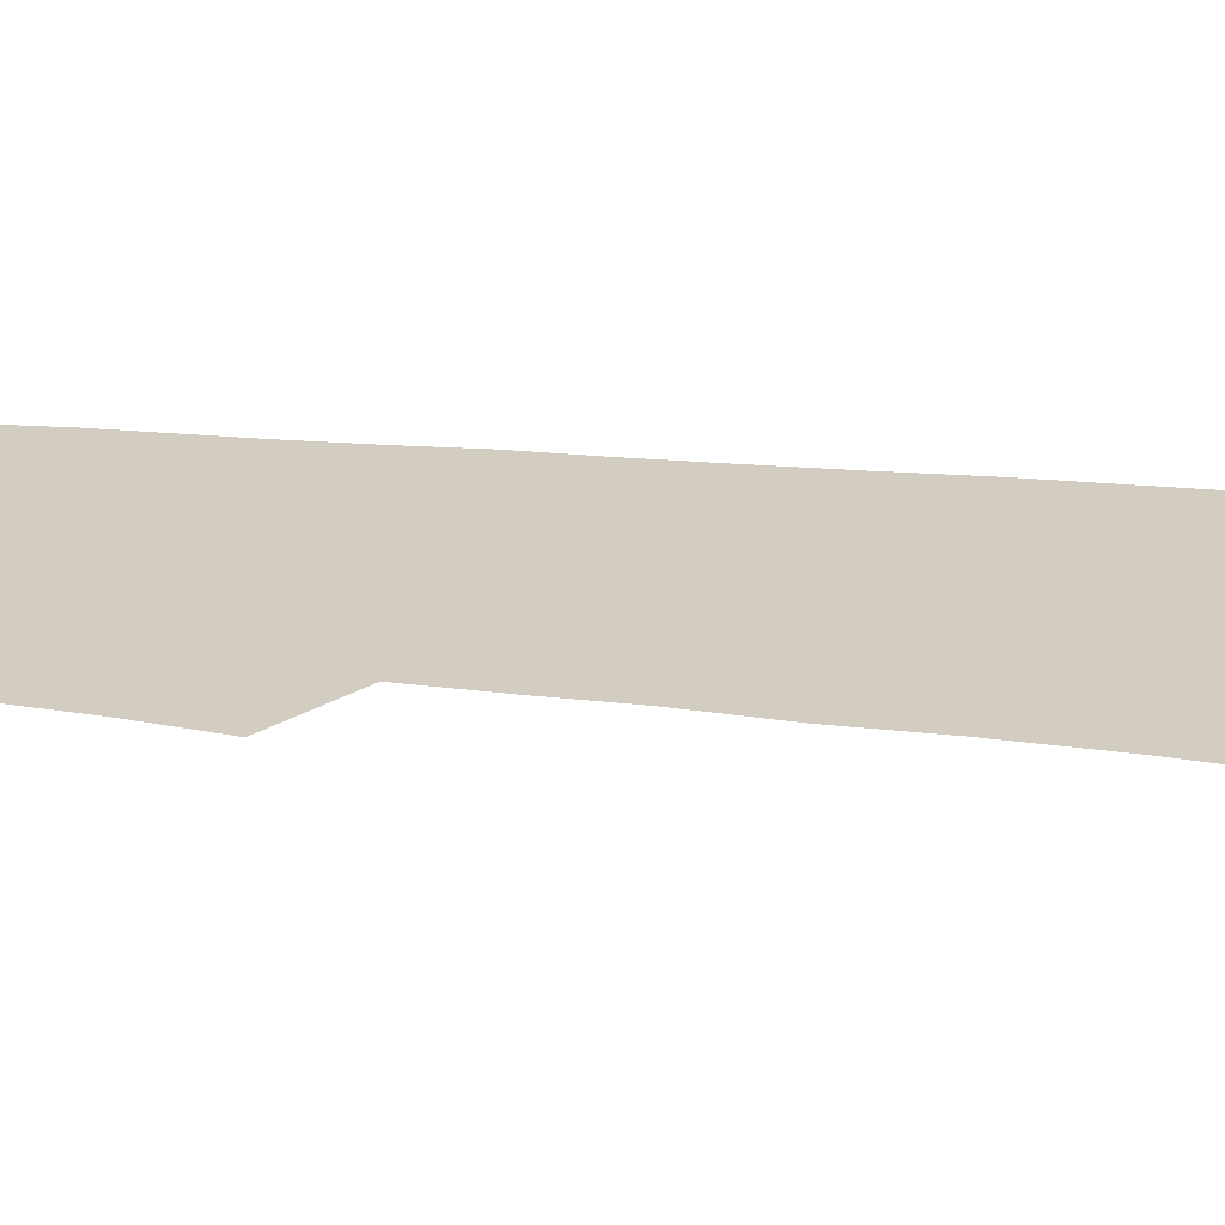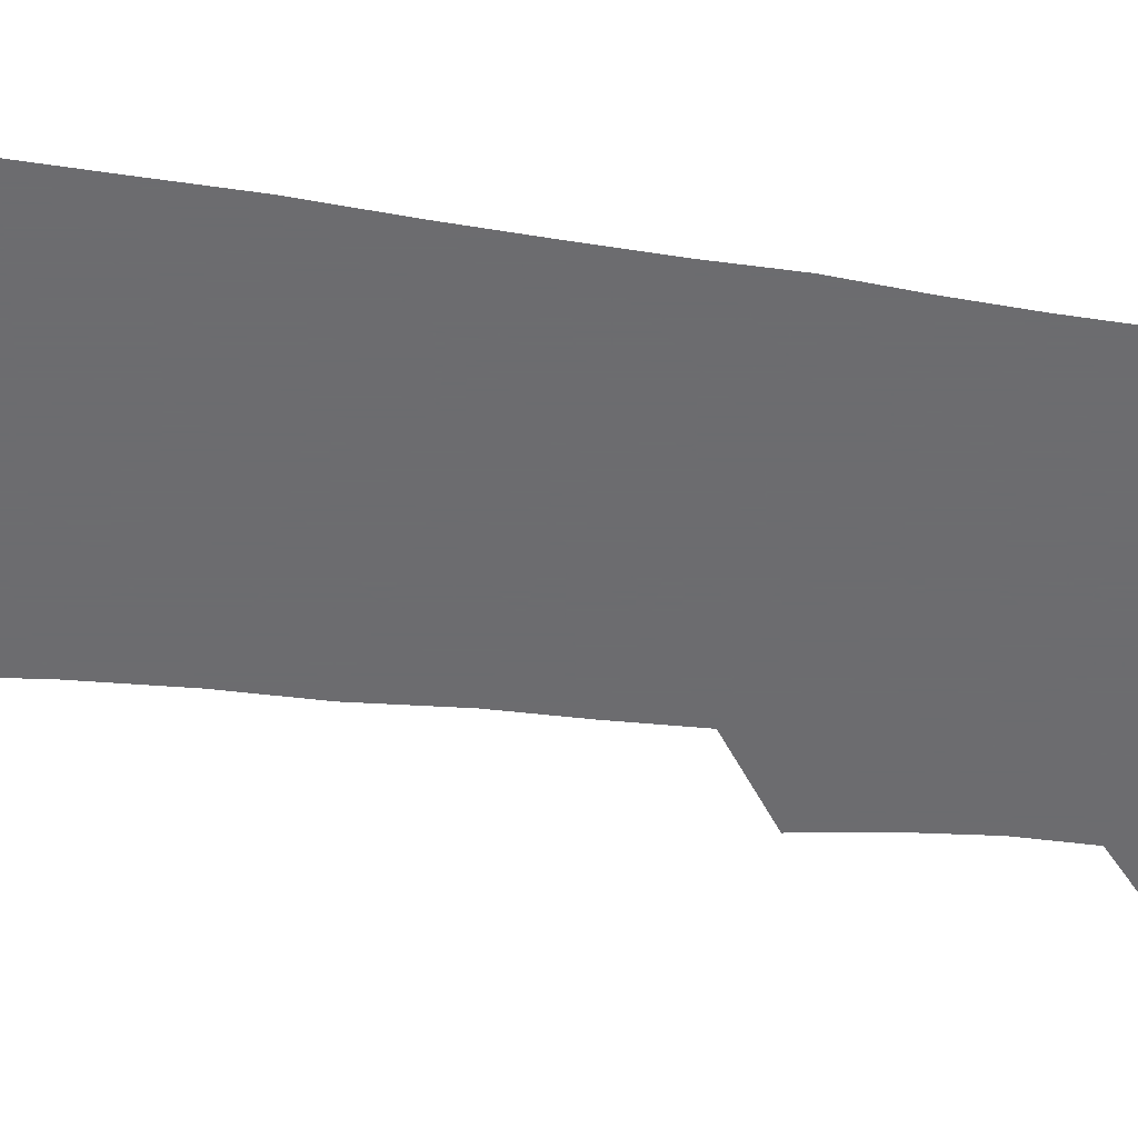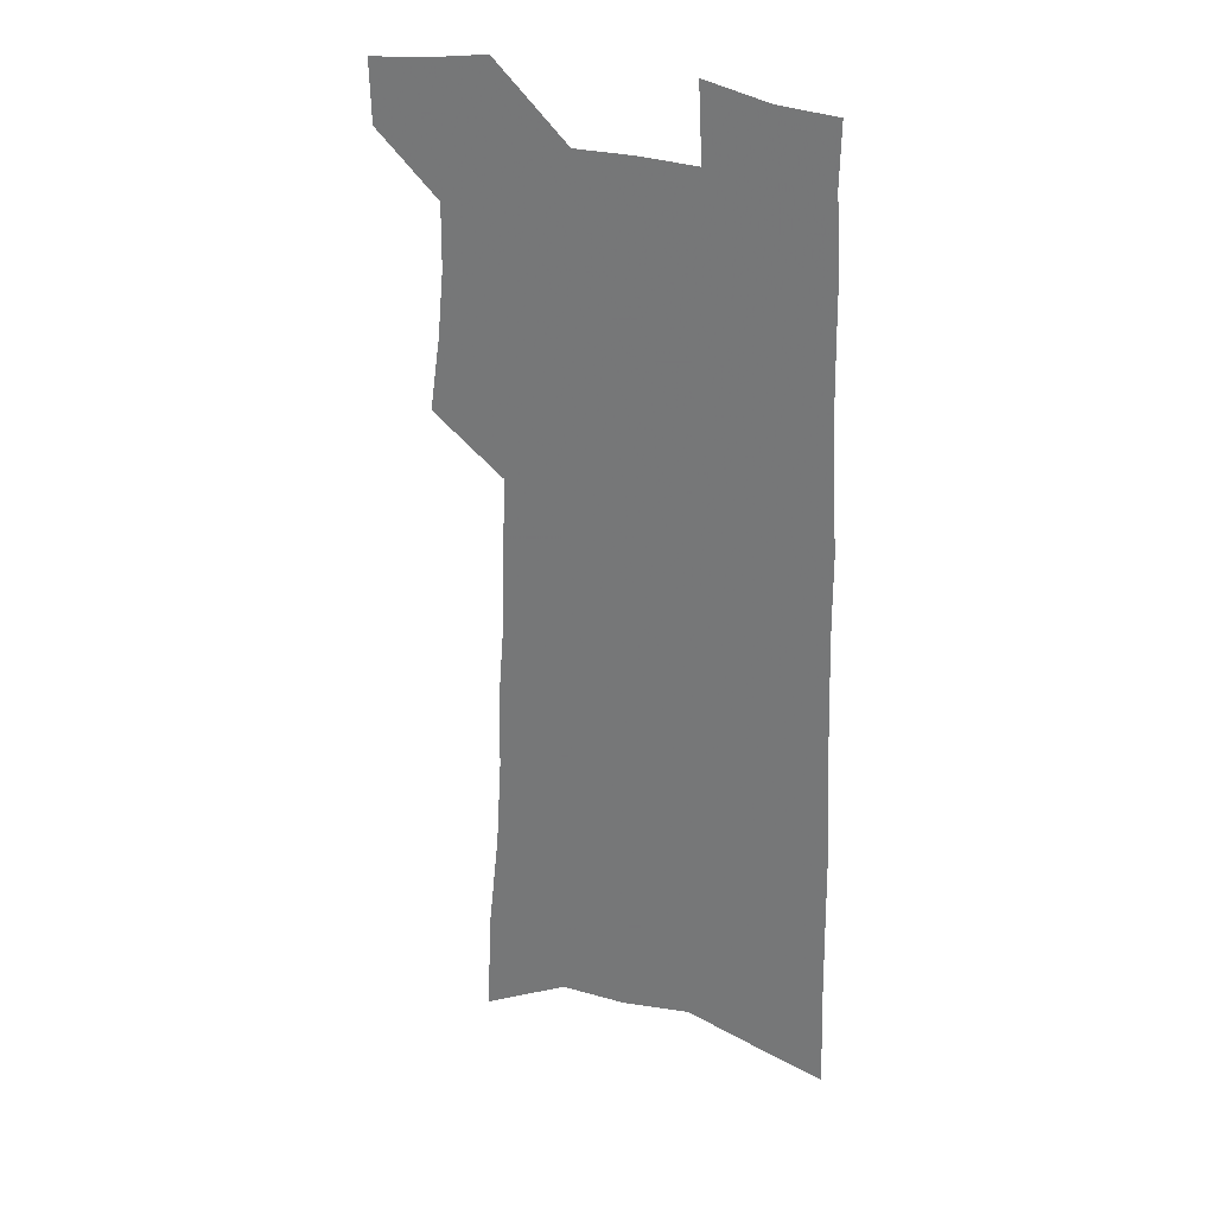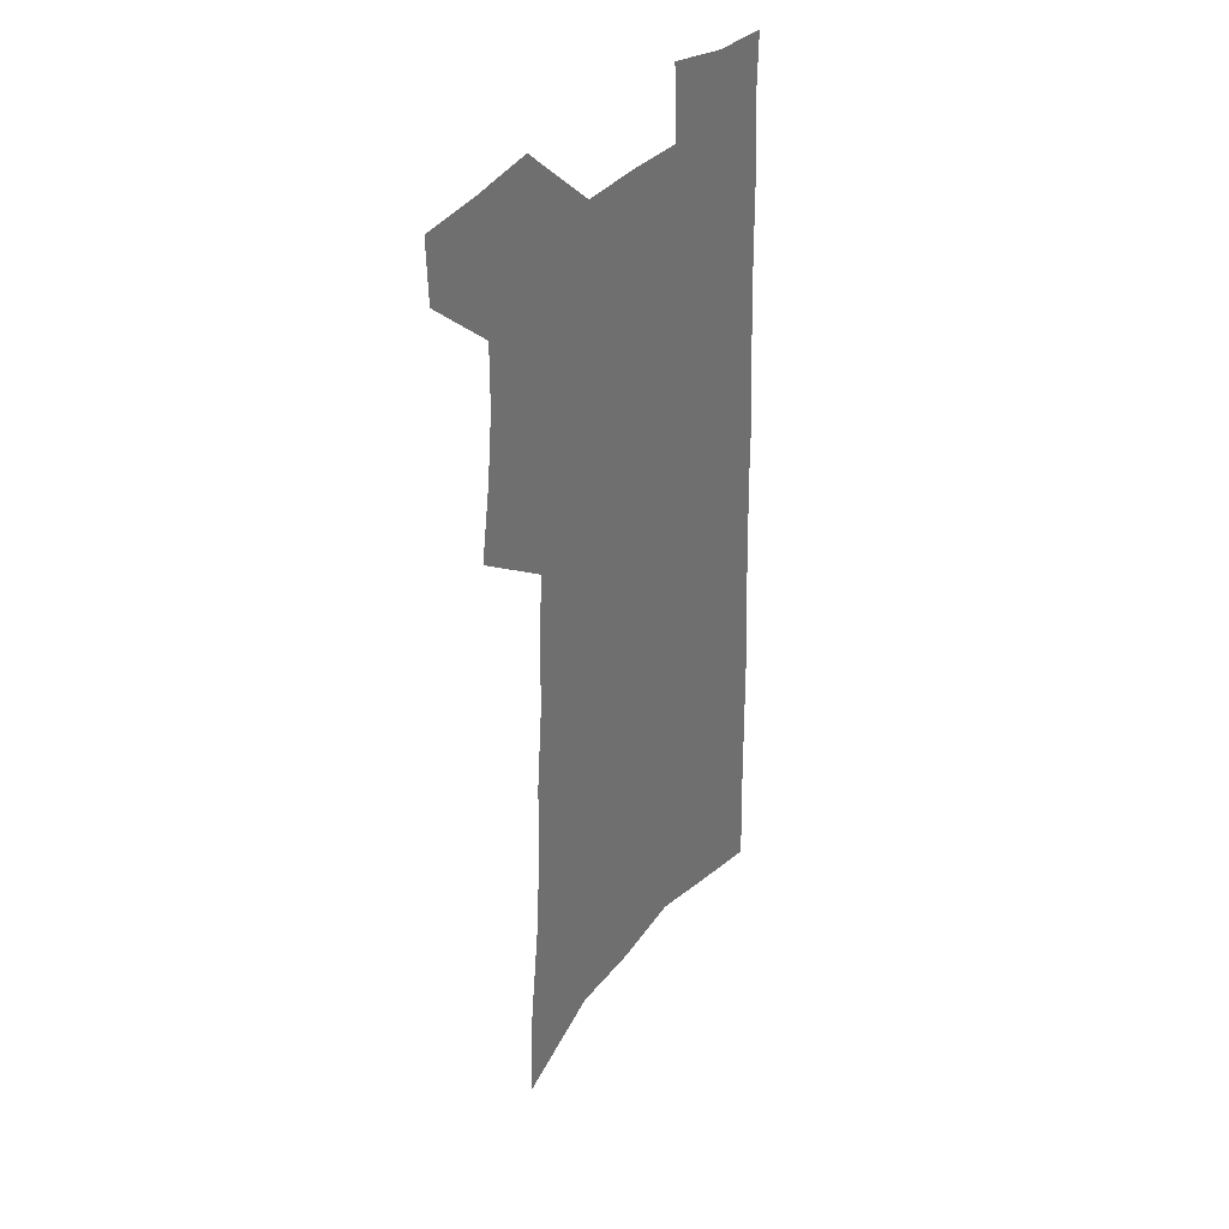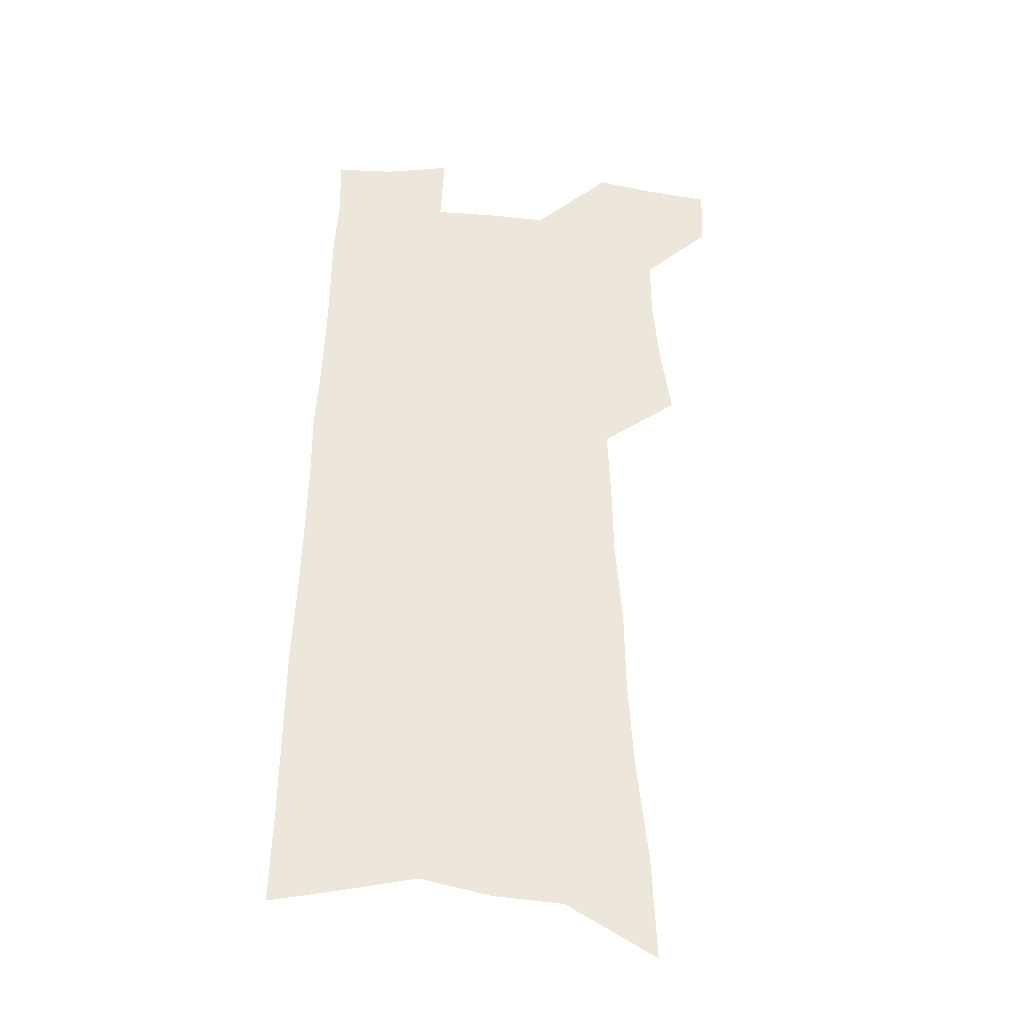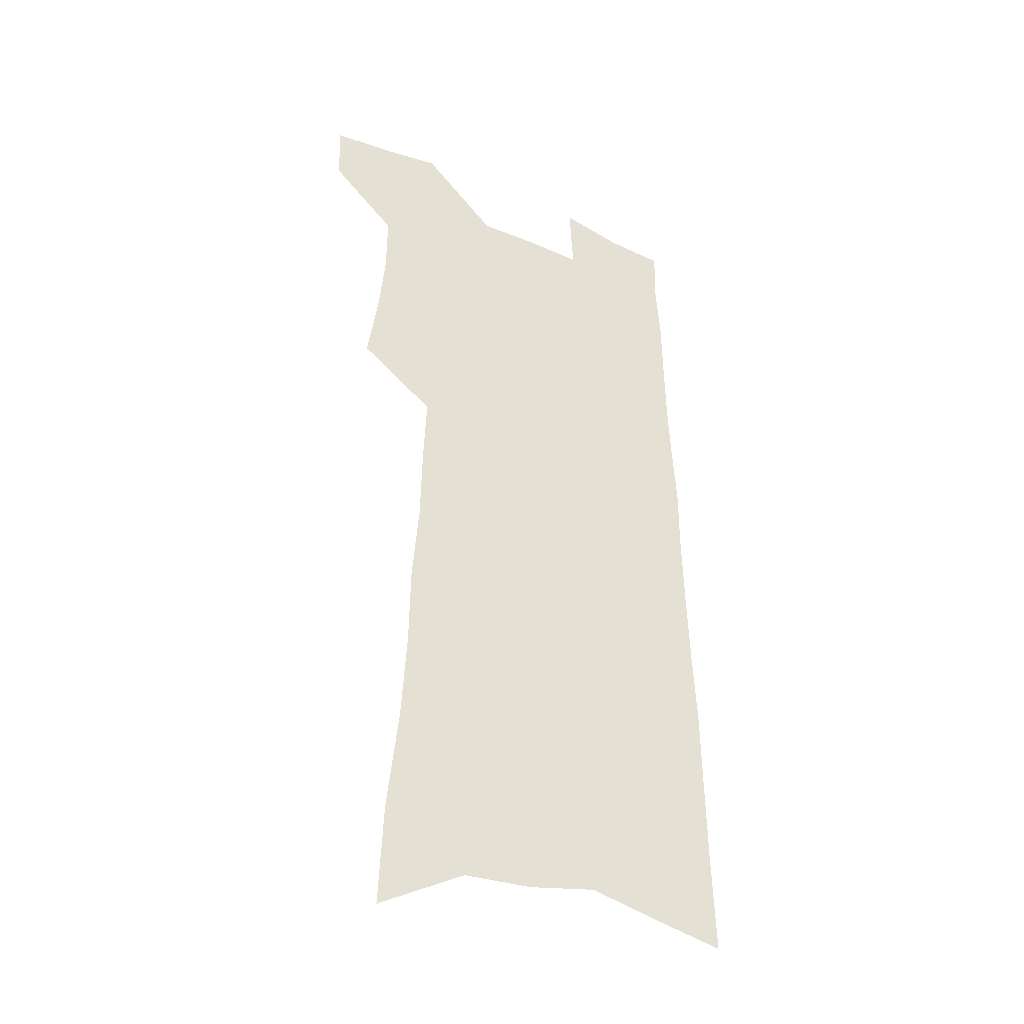
<metadata>
{"format":"obj","ext":"obj","renderer":"f3d","projection":"perspective","resolution":1024,"background":"white","views":[{"elev":24.6,"azim":-80.2,"up":"+Z"},{"elev":-53.8,"azim":82.0,"up":"+Z"},{"elev":28.2,"azim":28.2,"up":"+Y"},{"elev":36.3,"azim":-54.2,"up":"+Y"},{"elev":-33.8,"azim":174.2,"up":"+Y"},{"elev":-37.9,"azim":-29.3,"up":"+Y"}]}
</metadata>
<code>
v 493.9 527.9 0
v 493.1 553.5 0
v 514.7 418.8 0
v 519.2 449.1 0
v 521.9 477.1 0
v 522 503.3 0
v 523.3 529.1 0
v 519.1 556.3 0
v 532.7 141 0
v 534.4 183.3 0
v 539.3 227.7 0
v 541.5 265.7 0
v 542 299.3 0
v 544.8 334.9 0
v 545.4 365.9 0
v 546.7 396.4 0
v 549.1 426 0
v 550.1 453.3 0
v 551.1 479.6 0
v 553 505.3 0
v 549.9 531.1 0
v 544.6 560.6 0
v 570.4 162.6 0
v 572.6 205.3 0
v 573.4 242.6 0
v 573.7 276.7 0
v 573 308 0
v 575.1 342.5 0
v 576.4 373.7 0
v 577.2 402.6 0
v 577.3 429.5 0
v 578.3 456.4 0
v 578.2 481.5 0
v 578.2 506.3 0
v 577.1 531.4 0
v 599.9 164.8 0
v 602.1 214.5 0
v 602.1 249.2 0
v 601.7 281.3 0
v 602.4 315.6 0
v 602.6 346.8 0
v 602.9 376.6 0
v 603.1 404.4 0
v 603.4 431.6 0
v 603.6 457.6 0
v 603.8 482.6 0
v 603.4 506.9 0
v 602.5 532.5 0
v 629.7 171 0
v 629.5 214 0
v 629.4 249 0
v 628.9 284 0
v 628.9 314.8 0
v 628.6 347.5 0
v 628.5 376.7 0
v 628.5 404.5 0
v 628.5 431.4 0
v 628.4 457.5 0
v 628.3 482.6 0
v 628.2 507.3 0
v 628.2 532.3 0
v 626.6 562.8 0
v 659.7 164.9 0
v 657.6 210.2 0
v 658.2 243.3 0
v 656.5 280.4 0
v 655.7 313.5 0
v 655.2 344.7 0
v 654.6 374.7 0
v 654.2 403.1 0
v 654 430.2 0
v 653.8 456.6 0
v 653.4 482.3 0
v 652.7 507.3 0
v 653.4 531.4 0
v 654.3 557.6 0
v 690.2 159 0
v 689 199.2 0
v 688.4 235.4 0
v 688 270 0
v 686.3 305 0
v 685.2 337.4 0
v 684.5 368.1 0
v 684.5 396.9 0
v 682.5 426.3 0
v 681.4 454 0
v 681 480.3 0
v 680.7 506 0
v 678.9 531.7 0
v 679.4 556.5 0
f 6 7 1
f 1 7 2
f 7 8 2
f 16 17 3
f 3 17 4
f 17 18 4
f 4 18 5
f 18 19 5
f 5 19 6
f 19 20 6
f 6 20 7
f 20 21 7
f 7 21 8
f 21 22 8
f 9 23 10
f 23 24 10
f 10 24 11
f 24 25 11
f 11 25 12
f 25 26 12
f 12 26 13
f 26 27 13
f 13 27 14
f 27 28 14
f 14 28 15
f 28 29 15
f 15 29 16
f 29 30 16
f 16 30 17
f 30 31 17
f 17 31 18
f 31 32 18
f 18 32 19
f 32 33 19
f 19 33 20
f 33 34 20
f 20 34 21
f 34 35 21
f 21 35 22
f 23 36 24
f 36 37 24
f 24 37 25
f 37 38 25
f 25 38 26
f 38 39 26
f 26 39 27
f 39 40 27
f 27 40 28
f 40 41 28
f 28 41 29
f 41 42 29
f 29 42 30
f 42 43 30
f 30 43 31
f 43 44 31
f 31 44 32
f 44 45 32
f 32 45 33
f 45 46 33
f 33 46 34
f 46 47 34
f 34 47 35
f 47 48 35
f 36 49 37
f 49 50 37
f 37 50 38
f 50 51 38
f 38 51 39
f 51 52 39
f 39 52 40
f 52 53 40
f 40 53 41
f 53 54 41
f 41 54 42
f 54 55 42
f 42 55 43
f 55 56 43
f 43 56 44
f 56 57 44
f 44 57 45
f 57 58 45
f 45 58 46
f 58 59 46
f 46 59 47
f 59 60 47
f 47 60 48
f 60 61 48
f 49 63 50
f 63 64 50
f 50 64 51
f 64 65 51
f 51 65 52
f 65 66 52
f 52 66 53
f 66 67 53
f 53 67 54
f 67 68 54
f 54 68 55
f 68 69 55
f 55 69 56
f 69 70 56
f 56 70 57
f 70 71 57
f 57 71 58
f 71 72 58
f 58 72 59
f 72 73 59
f 59 73 60
f 73 74 60
f 60 74 61
f 74 75 61
f 61 75 62
f 75 76 62
f 63 77 64
f 77 78 64
f 64 78 65
f 78 79 65
f 65 79 66
f 79 80 66
f 66 80 67
f 80 81 67
f 67 81 68
f 81 82 68
f 68 82 69
f 82 83 69
f 69 83 70
f 83 84 70
f 70 84 71
f 84 85 71
f 71 85 72
f 85 86 72
f 72 86 73
f 86 87 73
f 73 87 74
f 87 88 74
f 74 88 75
f 88 89 75
f 75 89 76
f 89 90 76

</code>
